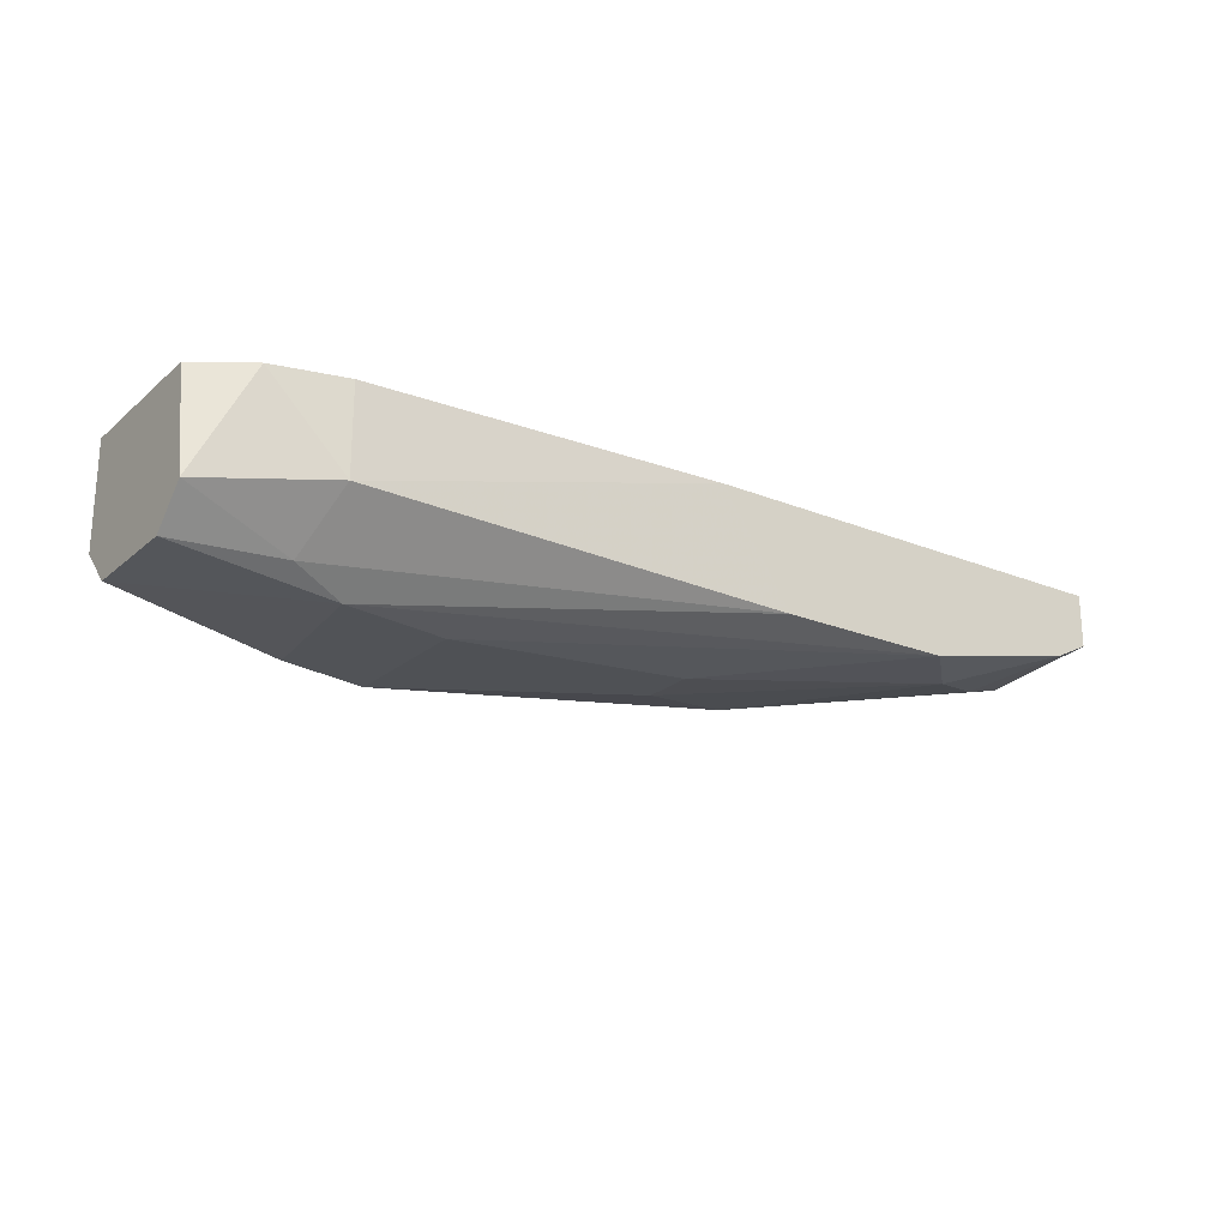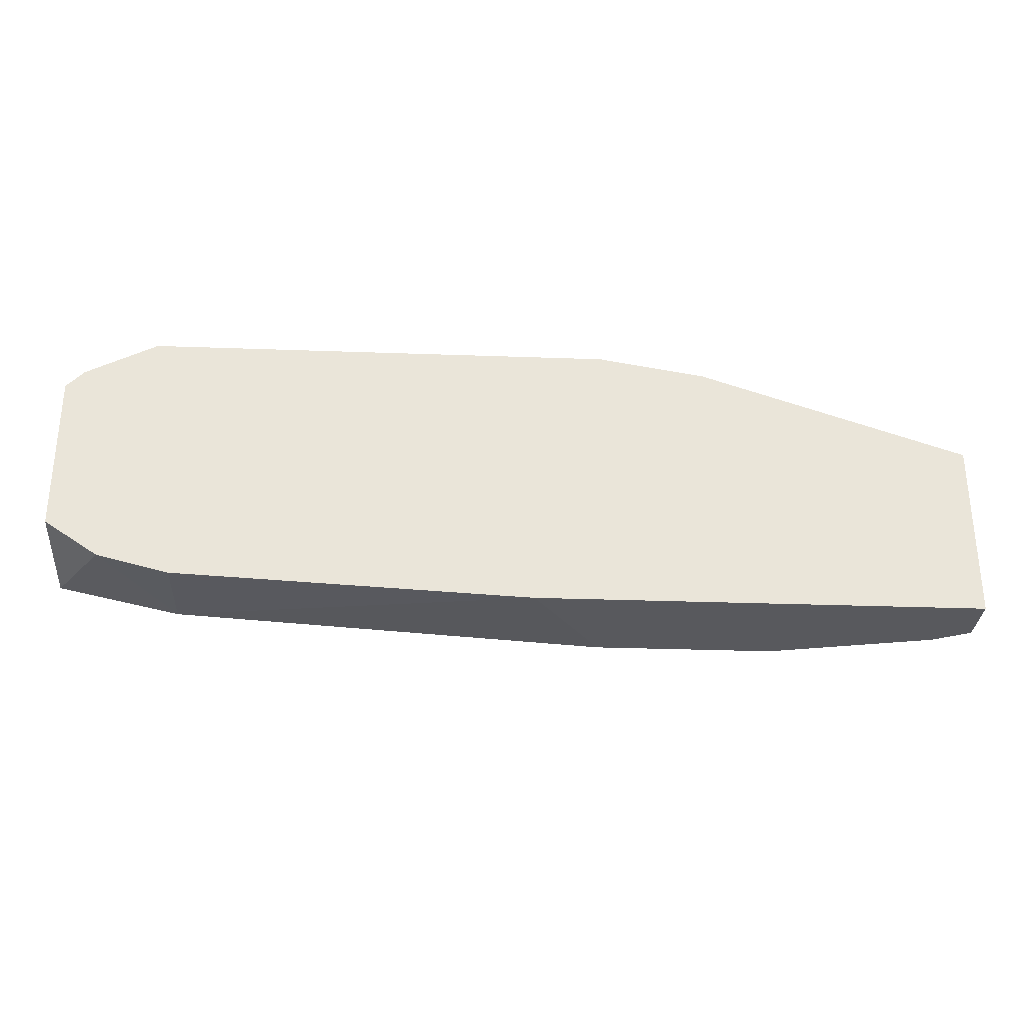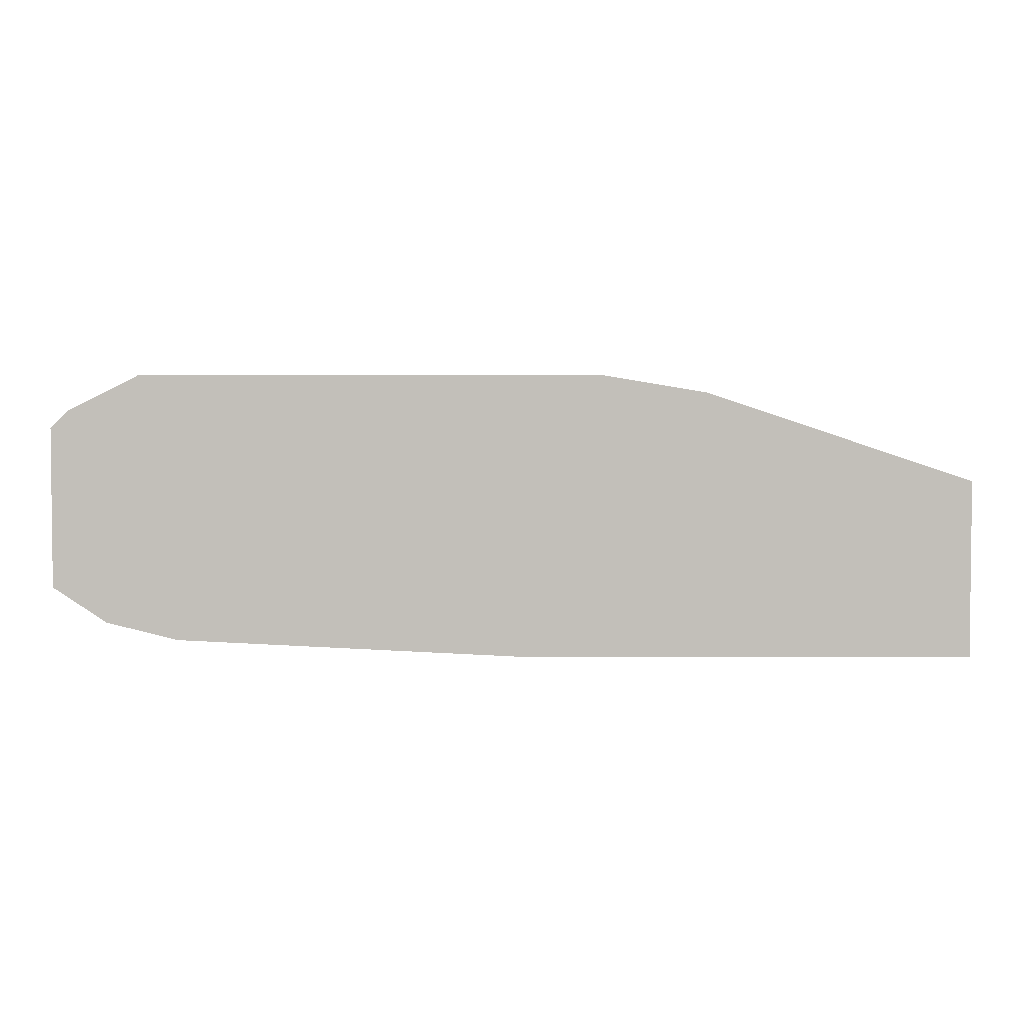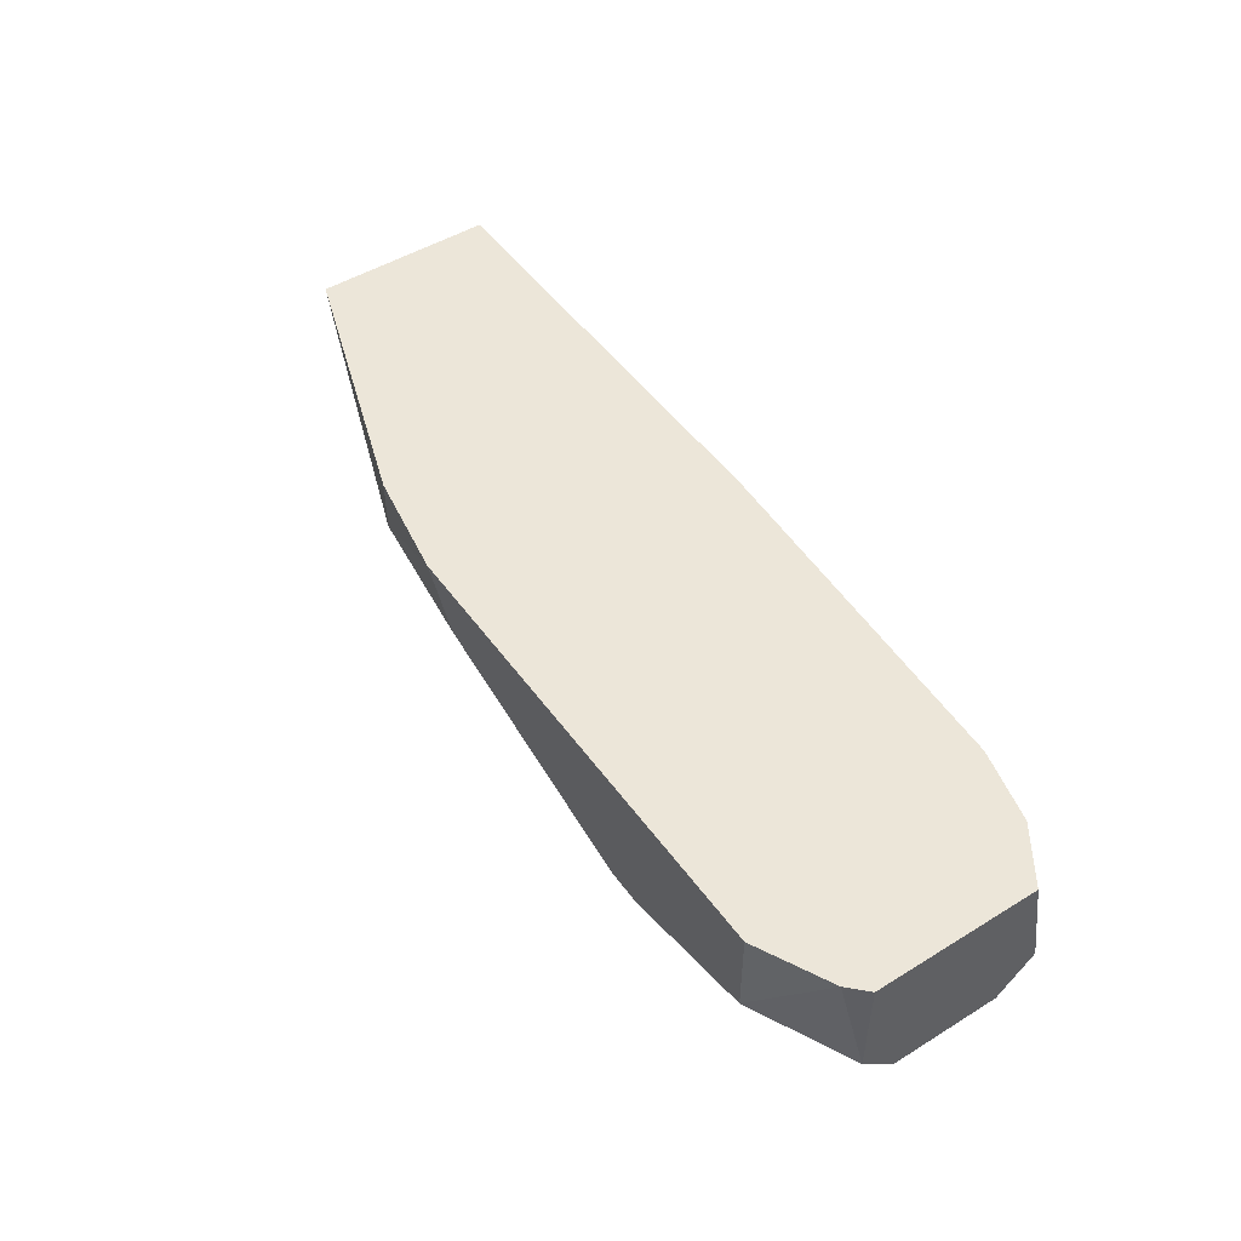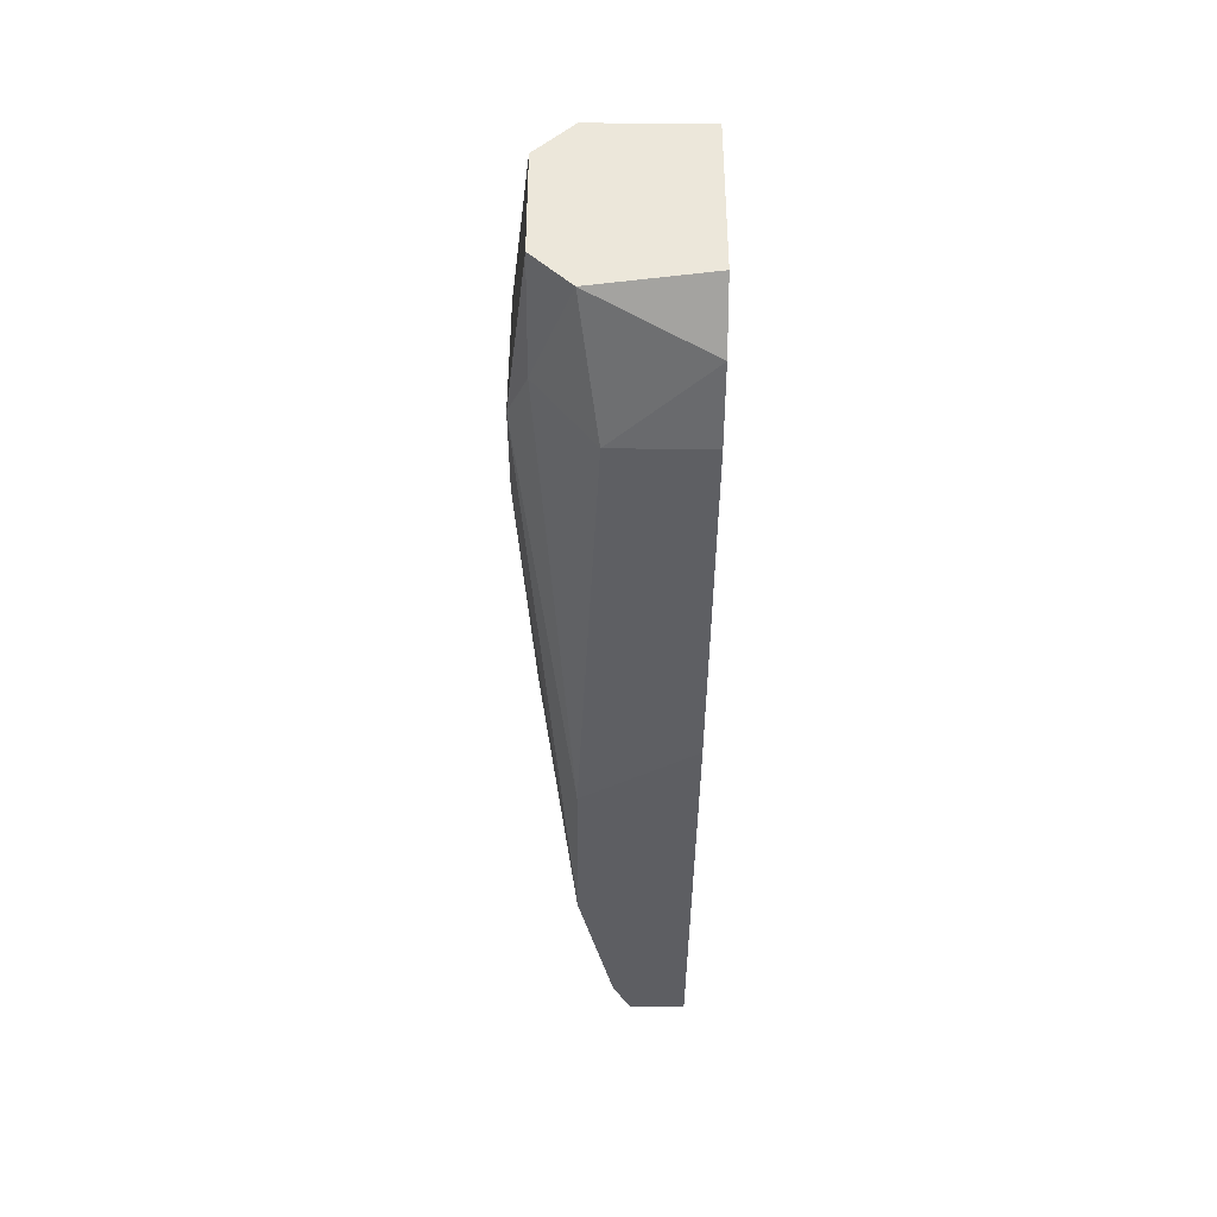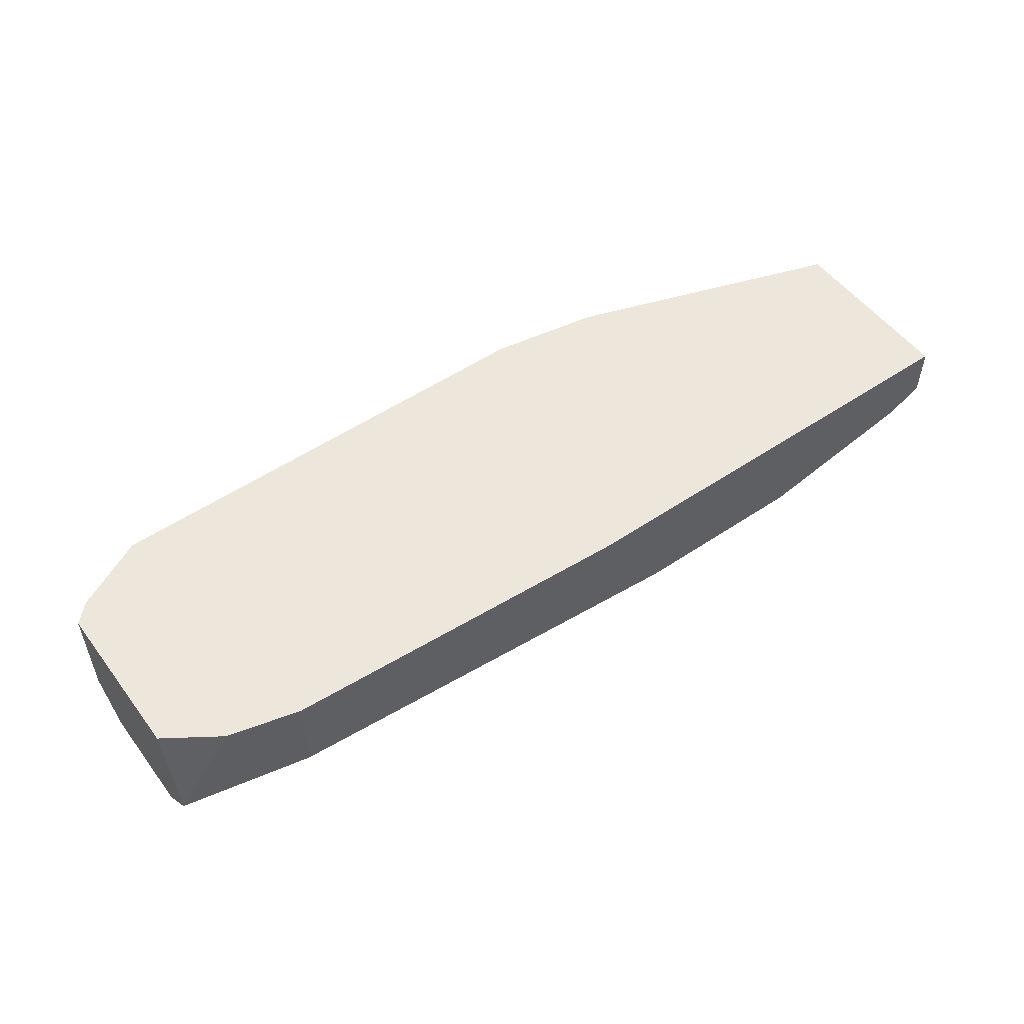
<metadata>
{"format":"obj","ext":"obj","renderer":"f3d","projection":"perspective","resolution":1024,"background":"white","views":[{"elev":-22.2,"azim":144.9,"up":"+Y"},{"elev":-30.1,"azim":177.0,"up":"+Z"},{"elev":3.4,"azim":179.6,"up":"+Z"},{"elev":49.0,"azim":55.7,"up":"+Y"},{"elev":-39.0,"azim":89.5,"up":"+Z"},{"elev":52.6,"azim":144.1,"up":"+Y"}]}
</metadata>
<code>
v 0.000384 -0.007243 0.01812
v 0.000384 -0.01563 -0.004245
v 0.03673 -0.01423 0.01812
v 0.03673 -0.007243 0.01812
v 0.04233 -0.007243 0.01533
v -0.008007 -0.01144 0.01672
v -0.008007 -0.007243 0.01672
v -0.02898 -0.01144 -0.004245
v -0.02898 -0.01004 0.008336
v -0.02898 -0.007243 -0.004245
v -0.02898 -0.007243 0.009733
v -0.01779 -0.01563 -5e-05
v 0.03533 -0.01843 0.001349
v -0.02339 -0.01423 0.002746
v 0.03393 -0.01423 -0.002846
v 0.03393 -0.007243 -0.002846
v 0.02555 -0.01703 0.01812
v -0.005203 -0.01703 0.01113
v 0.003181 -0.01144 0.01812
v 0.003181 -0.01703 0.01393
v 0.003181 -0.01843 0.004145
v 0.003181 -0.01843 0.008336
v 0.03953 -0.007243 -0.001447
v -0.01359 -0.01563 -0.004245
v 0.04373 -0.01843 0.01113
v 0.04373 -0.01843 0.002746
v 0.04373 -0.007243 0.01393
v 0.04373 -0.007243 0.001349
v 0.04373 -0.01563 -5e-05
v 0.04373 -0.01563 0.01393
v -0.02618 -0.01284 -0.004245
v 0.005985 -0.007243 -0.004245
v 0.03114 -0.01983 0.002746
v 0.02275 -0.01983 0.004145
v 0.02275 -0.01983 0.01533
v 0.02275 -0.01703 0.01812
v -0.02758 -0.01284 0.004145
v 0.02974 -0.01983 0.01393
f 14 37 31
f 23 10 1
f 23 1 5
f 10 8 9
f 8 10 24
f 9 18 6
f 23 29 15
f 29 13 15
f 1 10 11
f 10 9 11
f 9 6 11
f 5 1 4
f 1 17 4
f 10 23 32
f 24 10 32
f 38 25 3
f 17 38 3
f 5 4 3
f 4 17 3
f 23 5 28
f 29 23 28
f 25 29 28
f 38 17 35
f 34 38 35
f 34 35 21
f 24 34 21
f 25 38 33
f 34 24 33
f 38 34 33
f 15 13 2
f 24 32 2
f 32 15 2
f 13 33 2
f 33 24 2
f 13 29 26
f 29 25 26
f 33 13 26
f 25 33 26
f 18 14 12
f 24 21 12
f 3 25 30
f 5 3 30
f 25 28 30
f 23 15 16
f 32 23 16
f 15 32 16
f 9 8 37
f 18 9 37
f 14 18 37
f 28 5 27
f 5 30 27
f 30 28 27
f 6 1 7
f 1 11 7
f 11 6 7
f 17 1 19
f 1 6 19
f 35 18 22
f 21 35 22
f 18 12 22
f 12 21 22
f 6 18 20
f 18 35 20
f 20 35 36
f 35 17 36
f 17 19 36
f 19 6 36
f 6 20 36
f 8 24 31
f 24 12 31
f 12 14 31
f 37 8 31

</code>
